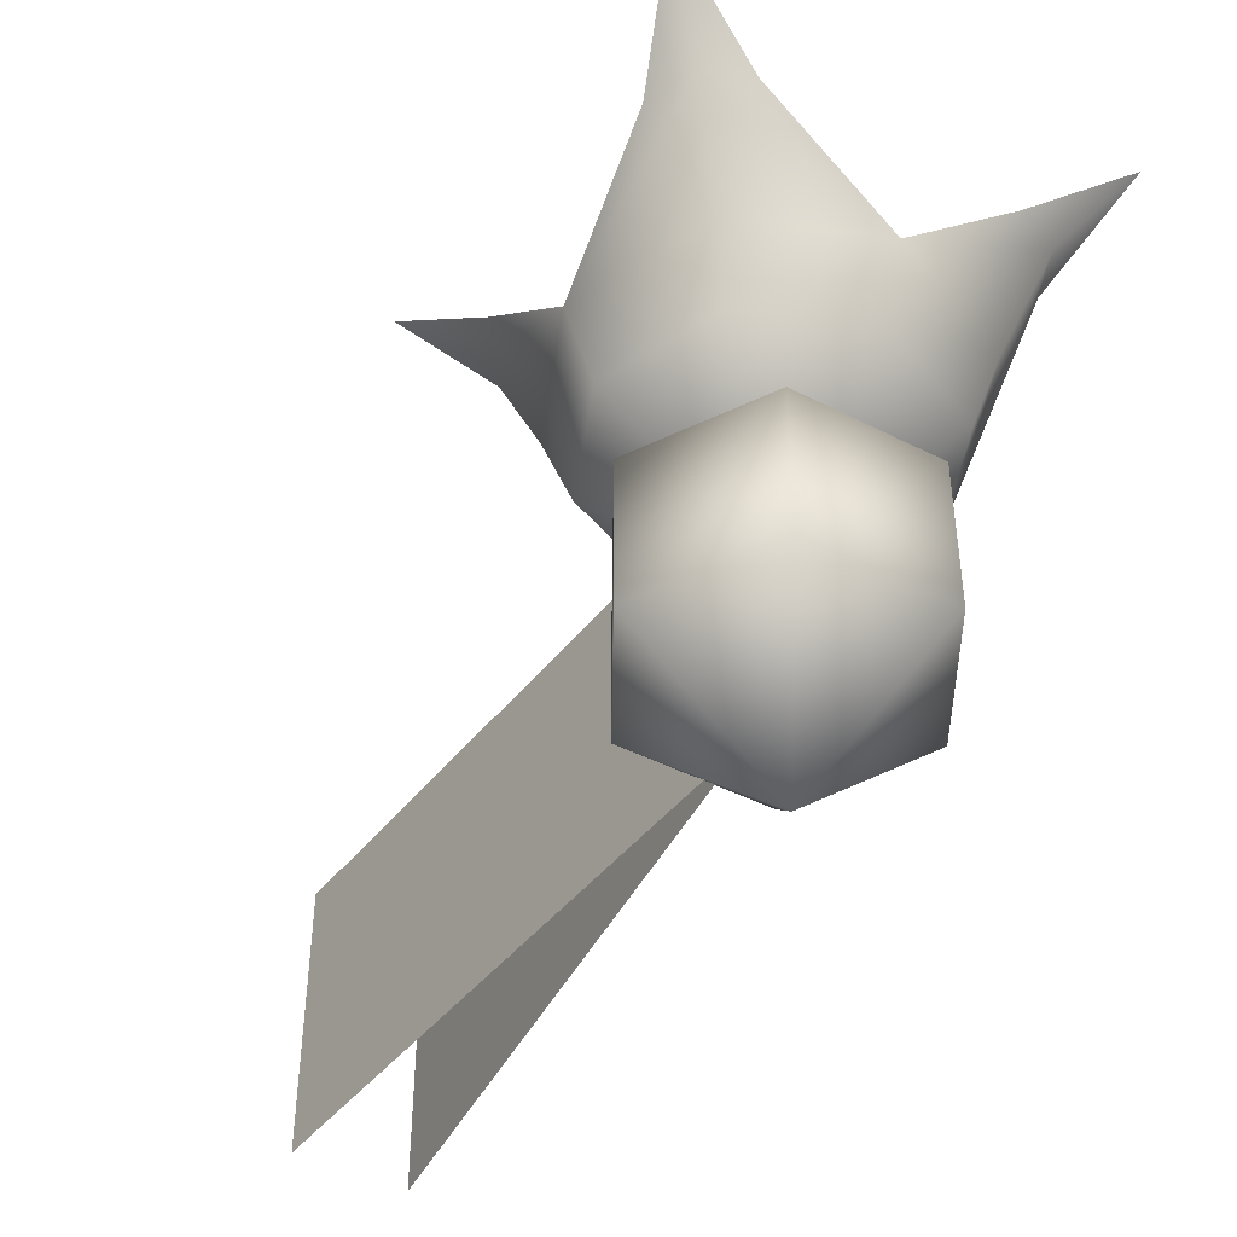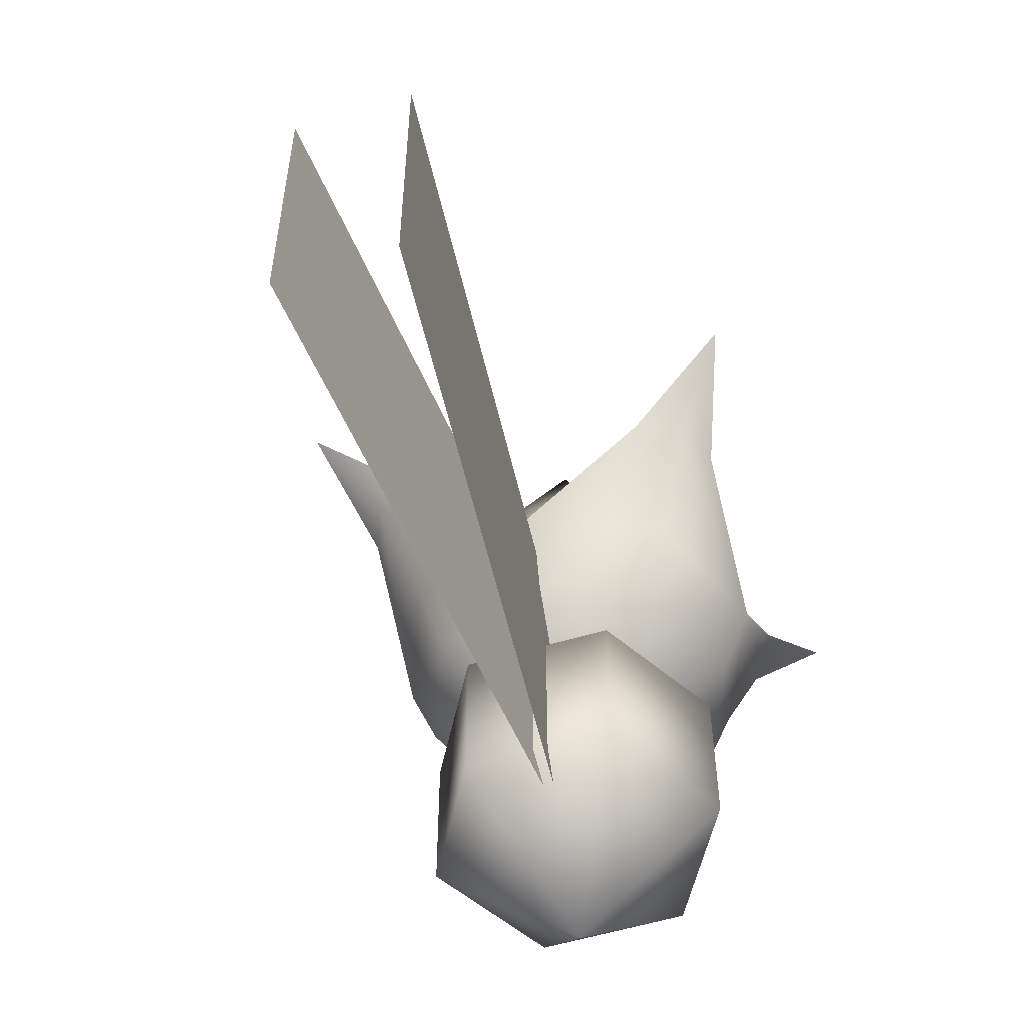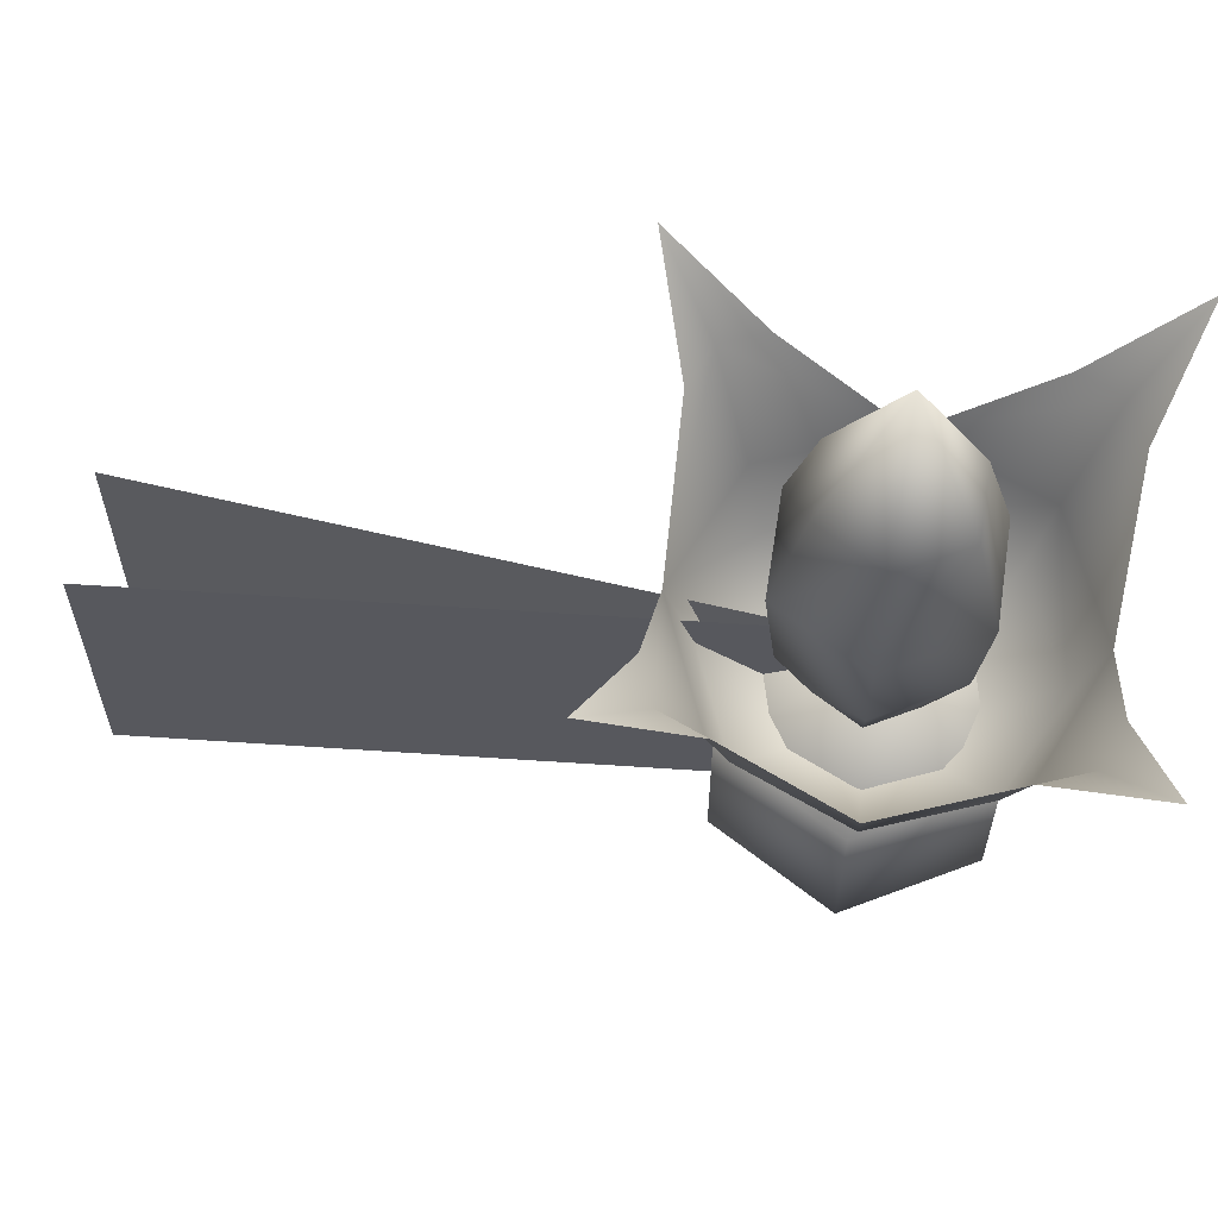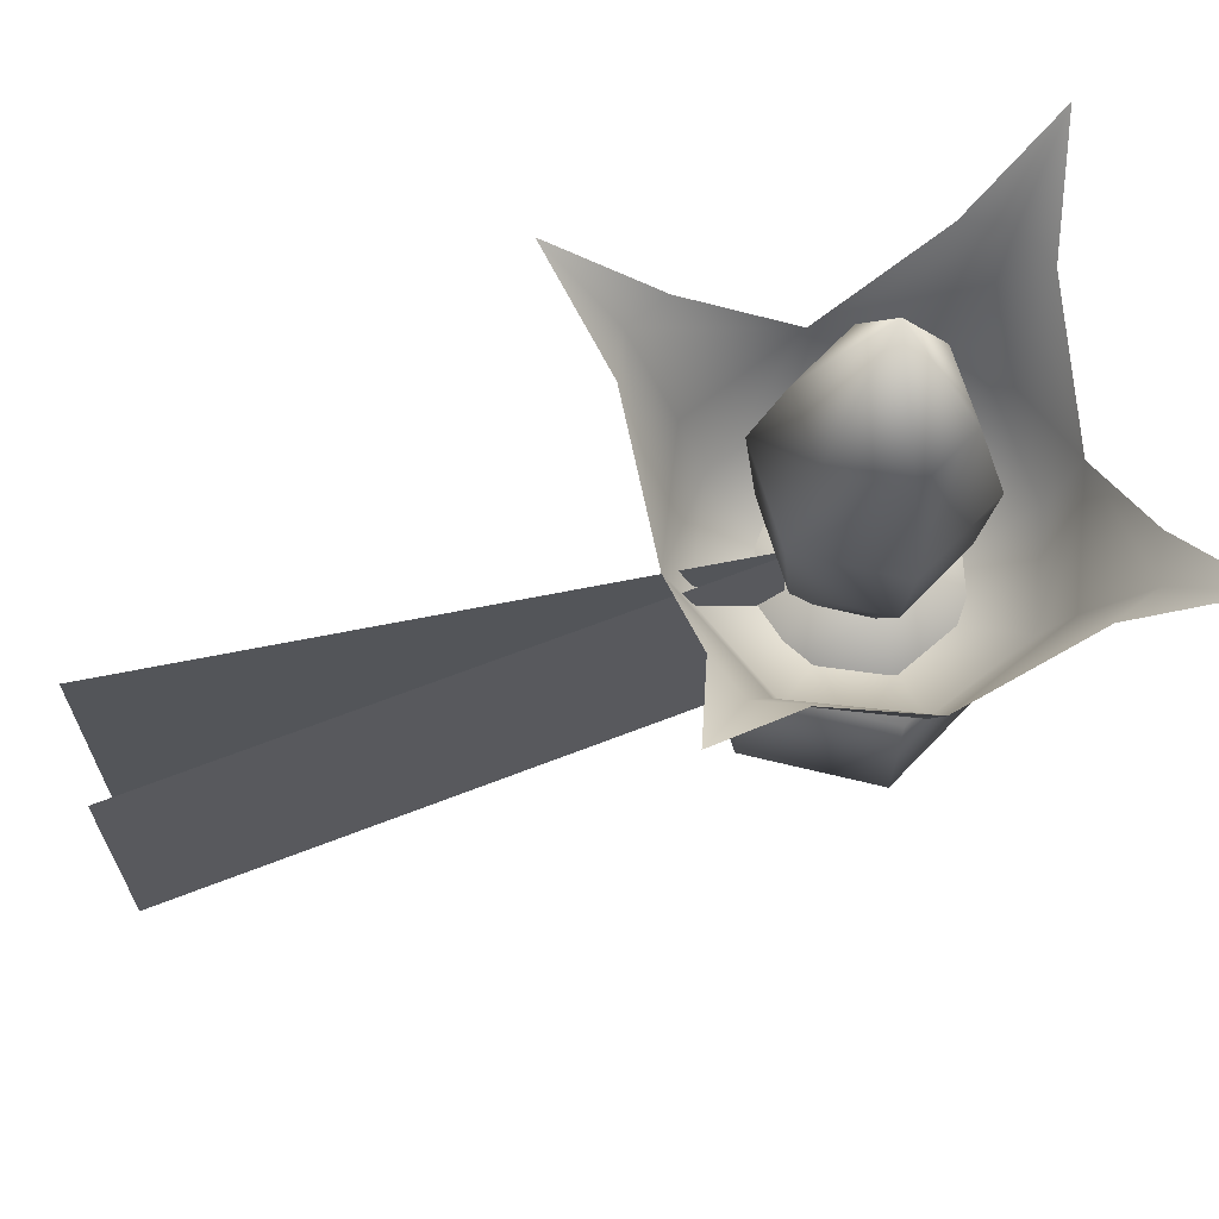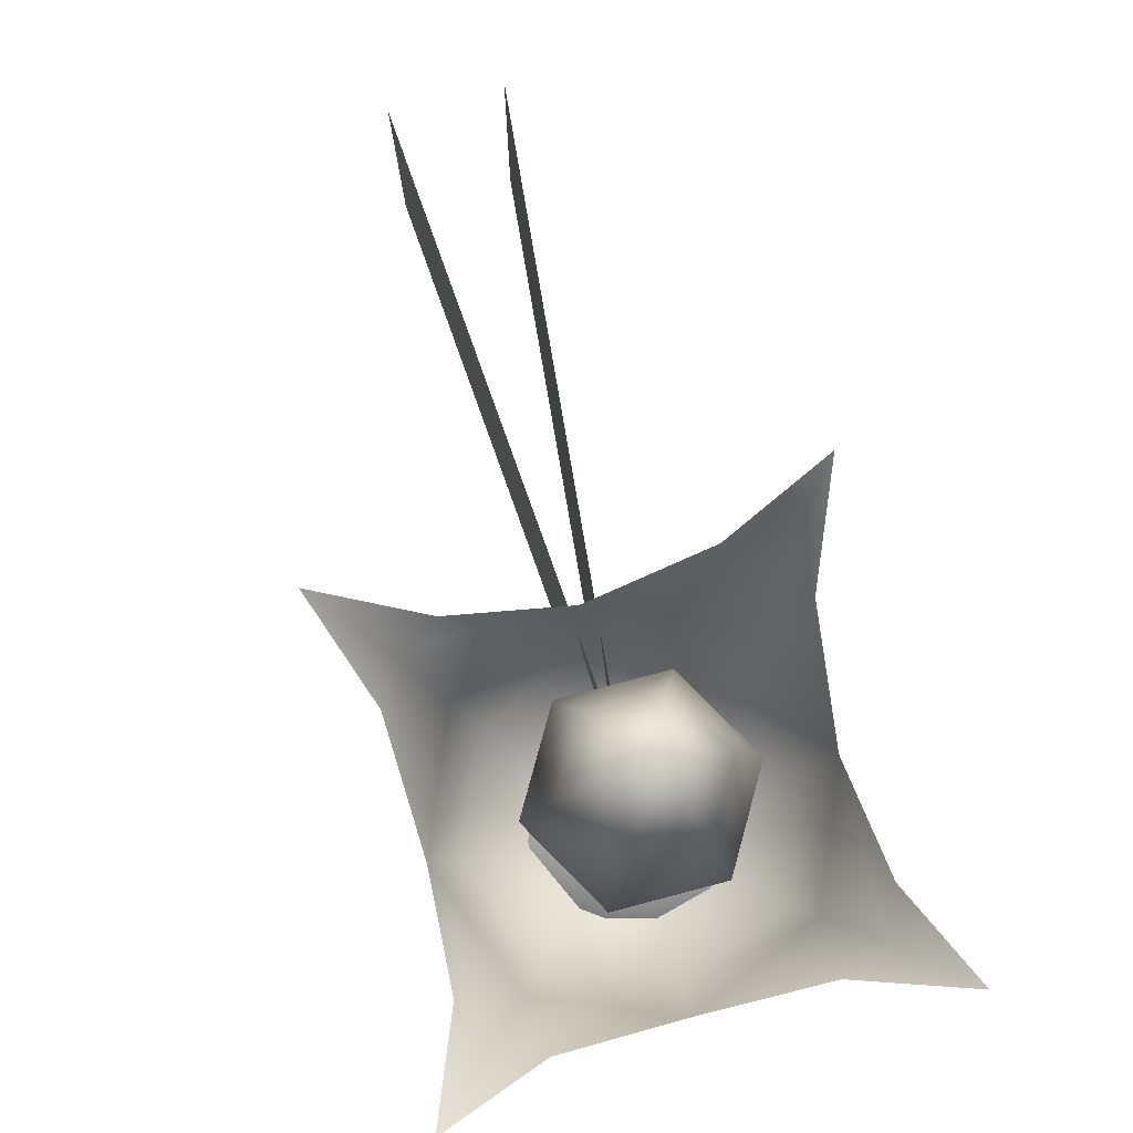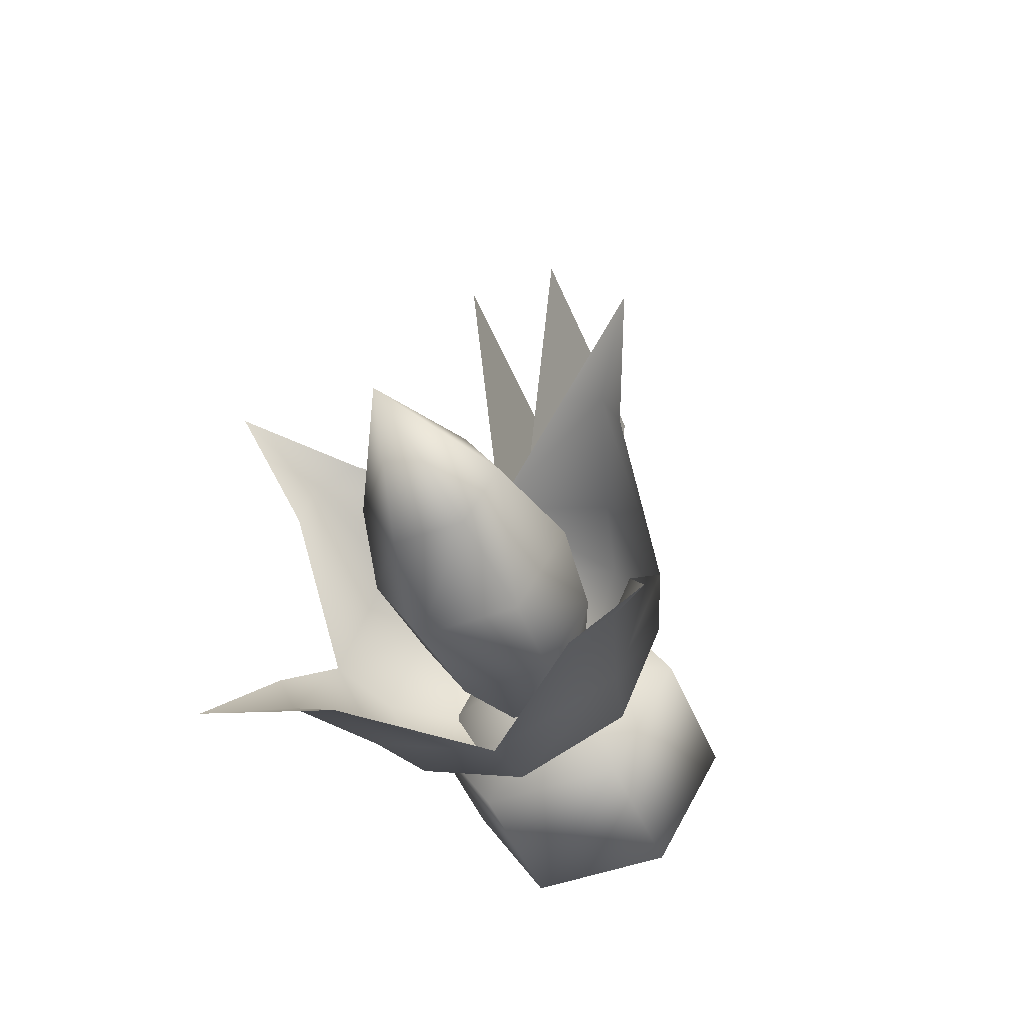
<metadata>
{"format":"obj","ext":"obj","renderer":"f3d","projection":"perspective","resolution":1024,"background":"white","views":[{"elev":-45.0,"azim":149.3,"up":"+Y"},{"elev":-55.3,"azim":17.8,"up":"+Y"},{"elev":61.0,"azim":98.9,"up":"+Y"},{"elev":66.7,"azim":73.7,"up":"+Y"},{"elev":79.6,"azim":165.3,"up":"+Y"},{"elev":-49.2,"azim":-158.1,"up":"+Z"}]}
</metadata>
<code>
g TikiSconce
v -1e-06 -13.73 -2e-06
v -8.662 -3.897 8.662
v -12.25 -3.897 1e-06
v 1e-06 -3.897 12.25
v 8.662 -3.897 8.662
v 12.25 -3.897 -2e-06
v 8.662 -3.897 -8.662
v -4e-06 -3.897 -12.25
v -8.662 -3.897 -8.662
v -14.39 1.921 2e-06
v -10.18 1.921 10.18
v -13.1 10.86 13.1
v -14.56 10.86 9.558
v 1e-06 1.921 14.39
v -9.558 10.86 14.56
v 10.18 1.921 10.18
v 13.1 10.86 13.1
v 9.558 10.86 14.56
v 14.39 1.921 -2e-06
v 14.56 10.86 9.558
v 10.18 1.921 -10.18
v 13.1 10.86 -13.1
v 14.56 10.86 -9.558
v -4e-06 1.921 -14.39
v 9.558 10.86 -14.56
v -10.18 1.921 -10.18
v -13.1 10.86 -13.1
v -9.558 10.86 -14.56
v -14.56 10.86 -9.558
v -17.5 16.93 17.5
v 17.5 16.93 17.5
v 17.5 16.93 -17.5
v -17.5 16.93 -17.5
f 19 20 17
f 31 17 20
f 17 31 18
f 17 16 19
f 16 17 14
f 18 14 17
f 7 21 6
f 19 6 21
f 6 19 5
f 16 5 19
f 5 16 4
f 14 4 16
f 4 14 2
f 11 2 14
f 2 11 10
f 12 10 11
f 10 12 13
f 30 13 12
f 11 14 12
f 15 12 14
f 12 15 30
f 1 6 5
f 6 1 7
f 10 3 2
f 1 2 3
f 2 1 4
f 5 4 1
f 23 19 22
f 21 22 19
f 22 21 24
f 7 24 21
f 24 7 8
f 1 8 7
f 8 1 9
f 3 9 1
f 9 3 26
f 10 26 3
f 26 10 27
f 29 27 10
f 27 29 33
f 33 28 27
f 24 27 28
f 27 24 26
f 8 26 24
f 26 8 9
f 24 25 22
f 32 22 25
f 22 32 23
v -0.4854 -30.96 0.4854
v -6.034 -21.02 10.1
v -11.58 -21.02 0.4854
v 5.063 -21.02 10.1
v 10.61 -21.02 0.4854
v 5.063 -21.02 -9.124
v -6.034 -21.02 -9.124
v -11.58 -21.02 0.4854
v -6.034 -21.02 10.1
v -6.034 -9.045 10.1
v -11.58 -9.045 0.4854
v 5.063 -21.02 10.1
v 5.063 -9.045 10.1
v 10.61 -21.02 0.4854
v 10.61 -9.045 0.4854
v 5.063 -21.02 -9.124
v 5.063 -9.045 -9.124
v -6.034 -21.02 -9.124
v -6.034 -9.045 -9.124
v -11.58 -9.045 0.4854
v -6.034 -9.045 10.1
v -2.611 -6.093 4.166
v -4.736 -6.093 0.4854
v 5.063 -9.045 10.1
v 1.64 -6.093 4.166
v 10.61 -9.045 0.4854
v 3.765 -6.093 0.4854
v 5.063 -9.045 -9.124
v 1.64 -6.093 -3.195
v -6.034 -9.045 -9.124
v -2.611 -6.093 -3.195
f 45 46 42
f 43 42 46
f 42 43 41
f 44 41 43
f 41 44 51
f 52 51 44
f 51 52 49
f 50 49 52
f 49 50 47
f 48 47 50
f 48 45 47
f 45 48 46
f 54 55 53
f 56 53 55
f 53 56 63
f 64 63 56
f 63 64 61
f 62 61 64
f 61 62 59
f 60 59 62
f 59 60 57
f 58 57 60
f 58 54 57
f 54 58 55
f 38 37 34
f 35 34 37
f 34 35 36
f 34 39 38
f 39 34 40
f 36 40 34
v -4.736 -6.093 0.4854
v -2.611 -6.093 4.166
v -4.104 0.7575 6.752
v -7.722 0.7575 0.4854
v 1.64 -6.093 4.166
v 3.133 0.7575 6.752
v 1.64 -6.093 4.166
v 3.765 -6.093 0.4854
v 6.751 0.7575 0.4854
v 3.133 0.7575 6.752
v 1.64 -6.093 -3.195
v 3.133 0.7575 -5.781
v -2.611 -6.093 -3.195
v -4.104 0.7575 -5.781
v -4.602 8.71 7.616
v -8.719 8.71 0.4854
v 3.631 8.71 7.616
v 7.748 8.71 0.4854
v 3.631 8.71 7.616
v 3.631 8.71 -6.645
v -4.602 8.71 -6.645
v -6.307 16.73 0.4854
v -0.4854 27.64 0.4854
v -3.396 16.73 -4.556
v -3.396 16.73 5.527
v 2.425 16.73 5.527
v 5.336 16.73 0.4854
v 2.425 16.73 5.527
v 2.425 16.73 -4.556
f 69 70 66
f 67 66 70
f 66 67 65
f 68 65 67
f 65 68 77
f 78 77 68
f 77 78 75
f 76 75 78
f 75 76 72
f 73 72 76
f 72 73 71
f 74 71 73
f 79 70 81
f 70 79 67
f 80 67 79
f 67 80 68
f 85 68 80
f 68 85 78
f 84 78 85
f 78 84 76
f 82 76 84
f 76 82 73
f 83 73 82
f 73 83 74
f 92 83 91
f 82 91 83
f 91 82 93
f 84 93 82
f 93 84 88
f 85 88 84
f 88 85 86
f 80 86 85
f 86 80 89
f 79 89 80
f 89 79 90
f 81 90 79
f 92 91 87
f 93 87 91
f 87 93 88
f 86 89 87
f 90 87 89
f 86 87 88
v -4.624 -22.98 53.18
v -4.624 -11.99 53.18
v -2.543 -11.99 29.4
v -2.543 -22.98 29.4
v -0.4616 -11.99 5.606
v -0.4616 -22.98 5.606
v -4.624 -0.9919 53.18
v -2.543 -0.9919 29.4
v -0.4616 -0.9919 5.606
v 3.991 -22.98 53.18
v 1.909 -22.98 29.4
v 1.909 -11.99 29.4
v 3.991 -11.99 53.18
v -0.1718 -22.98 5.606
v -0.1718 -11.99 5.606
v 1.909 -0.9919 29.4
v 3.991 -0.9919 53.18
v -0.1718 -0.9919 5.606
f 97 98 99
f 98 97 96
f 94 96 97
f 96 94 95
f 101 95 100
f 95 101 96
f 102 96 101
f 96 102 98
f 107 108 104
f 105 104 108
f 104 105 103
f 106 103 105
f 108 111 105
f 109 105 111
f 105 109 106
f 110 106 109

</code>
